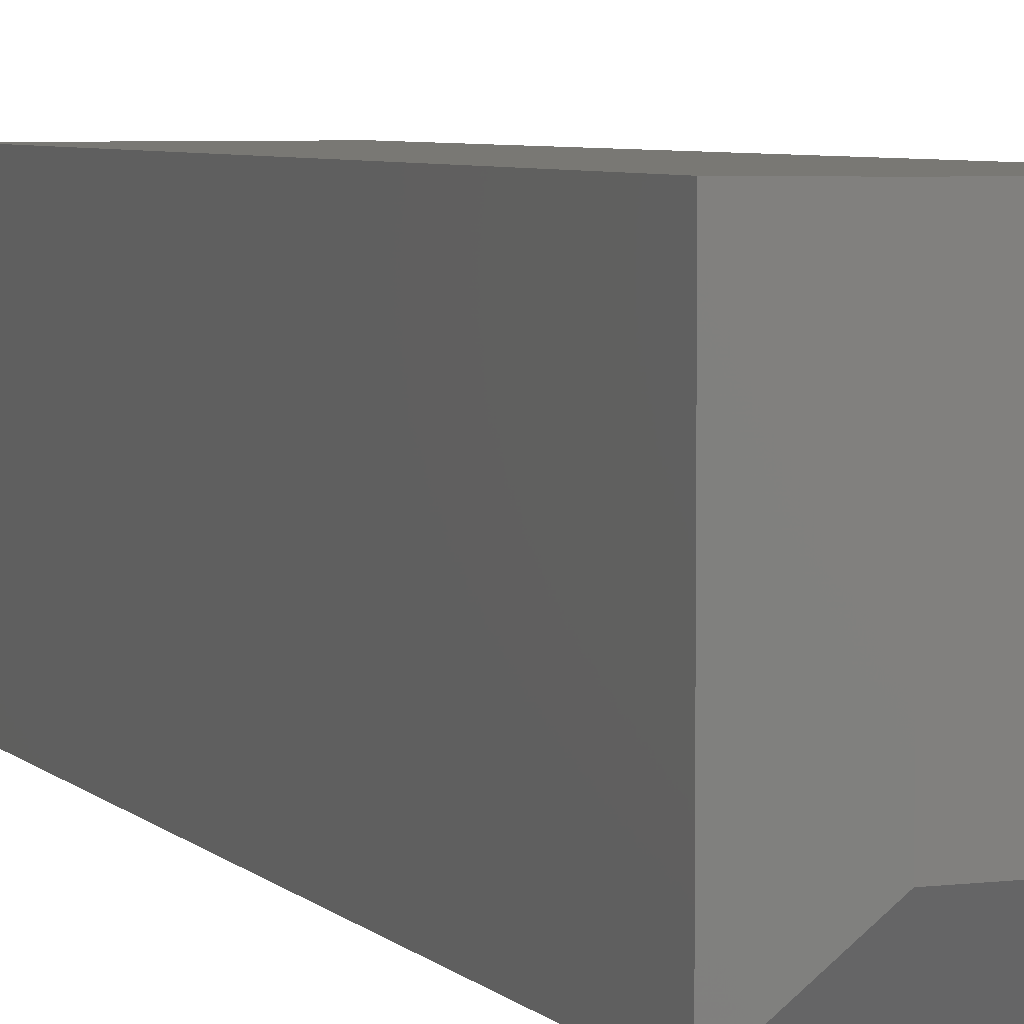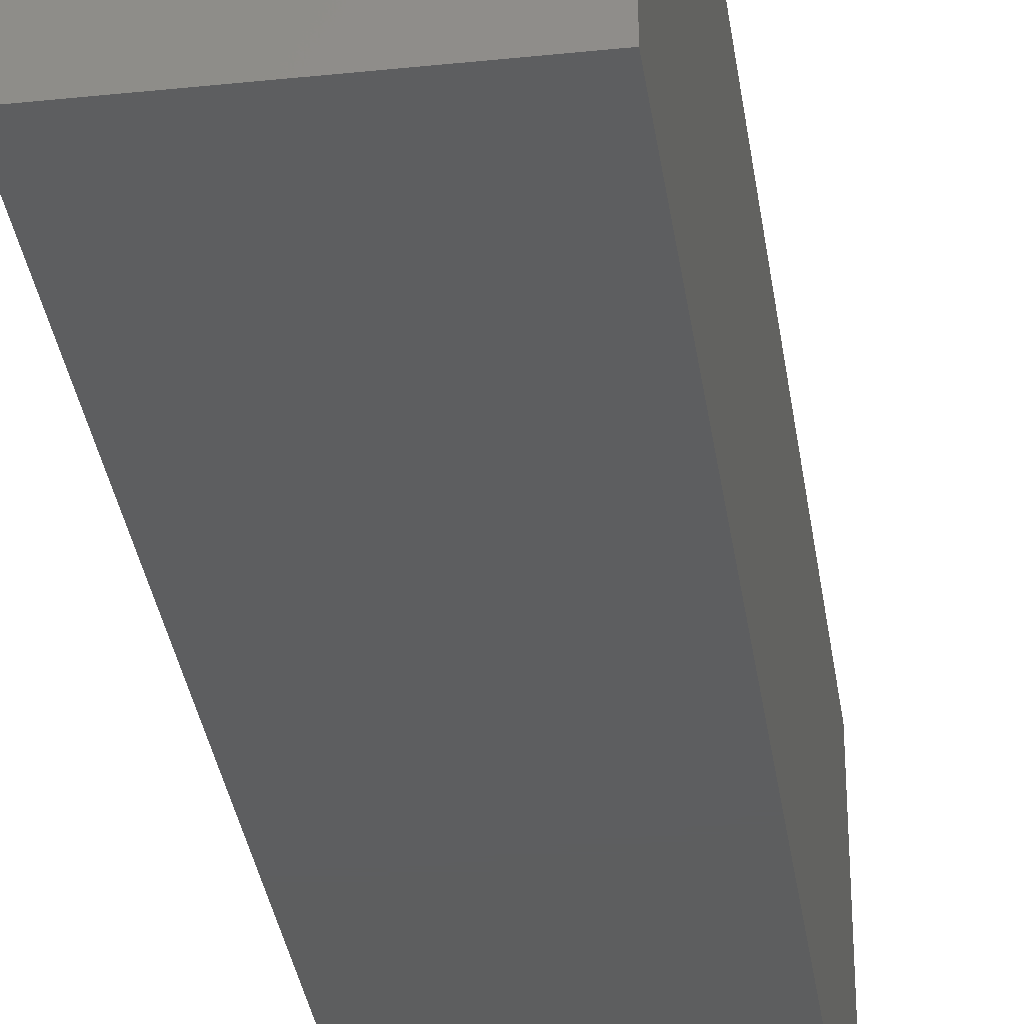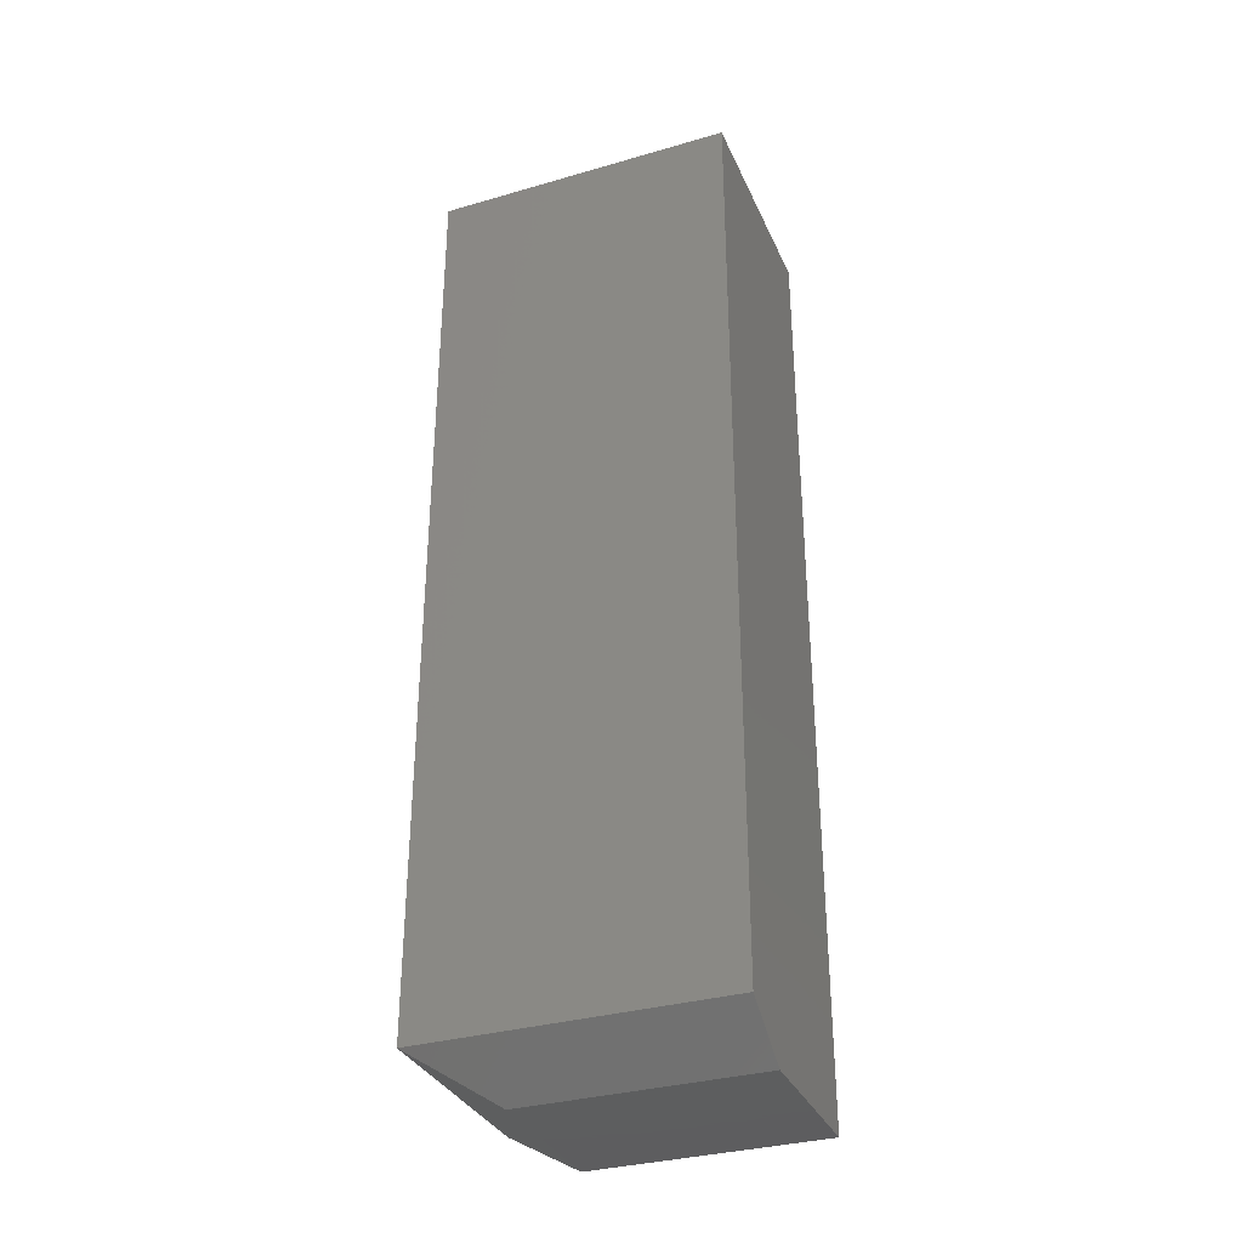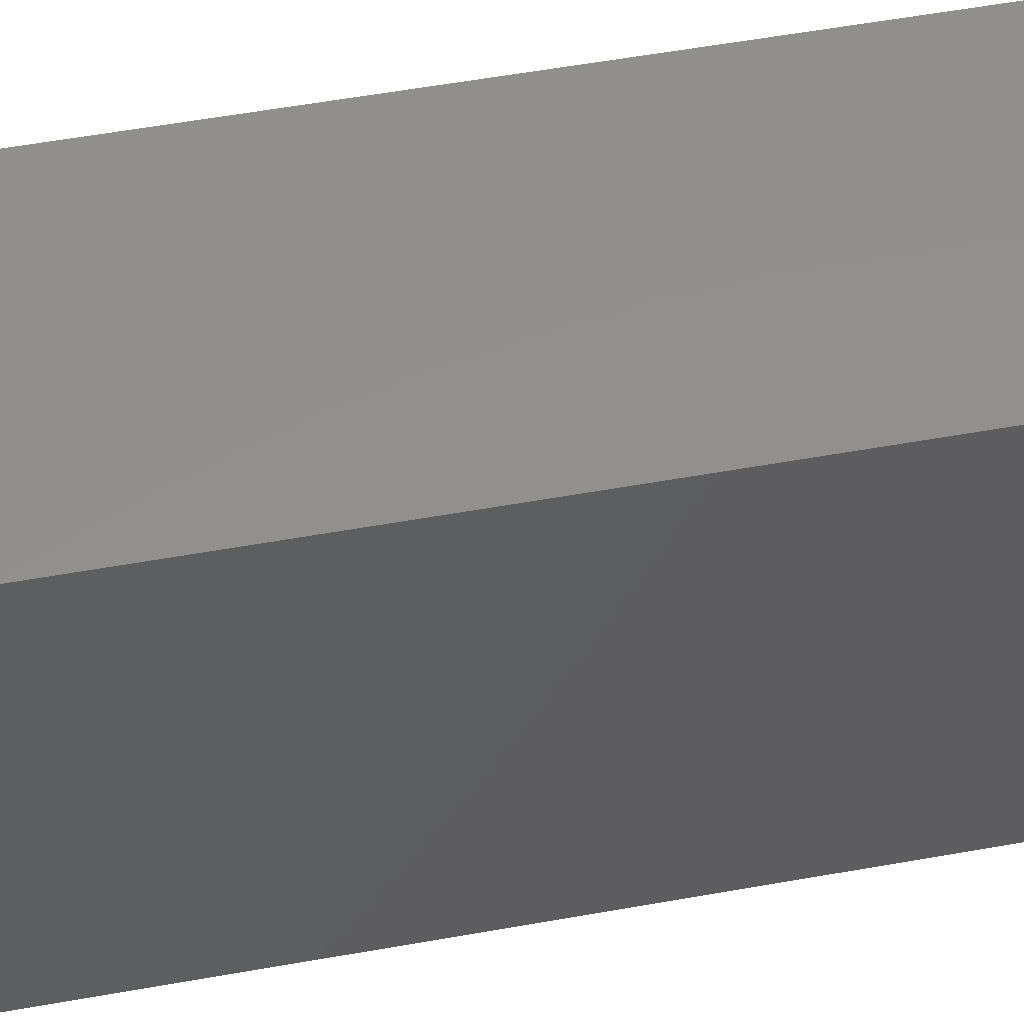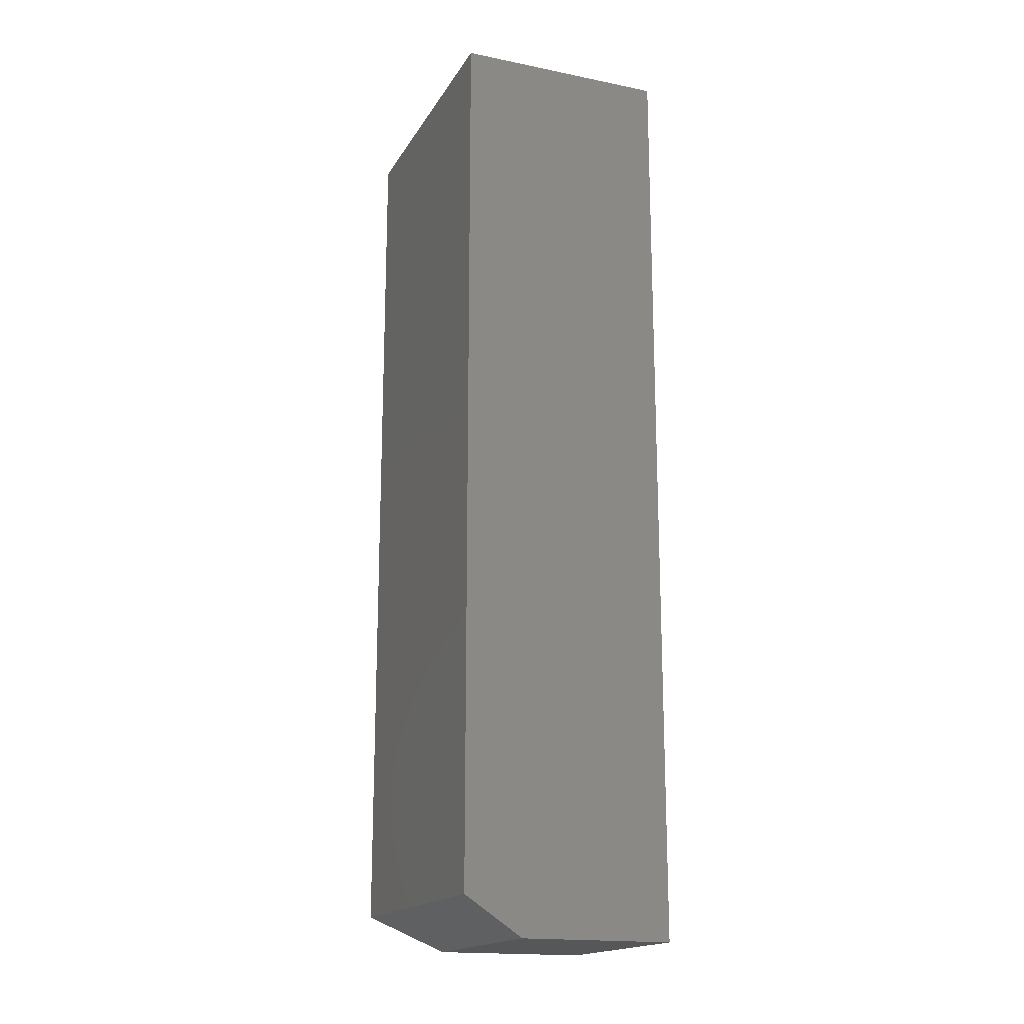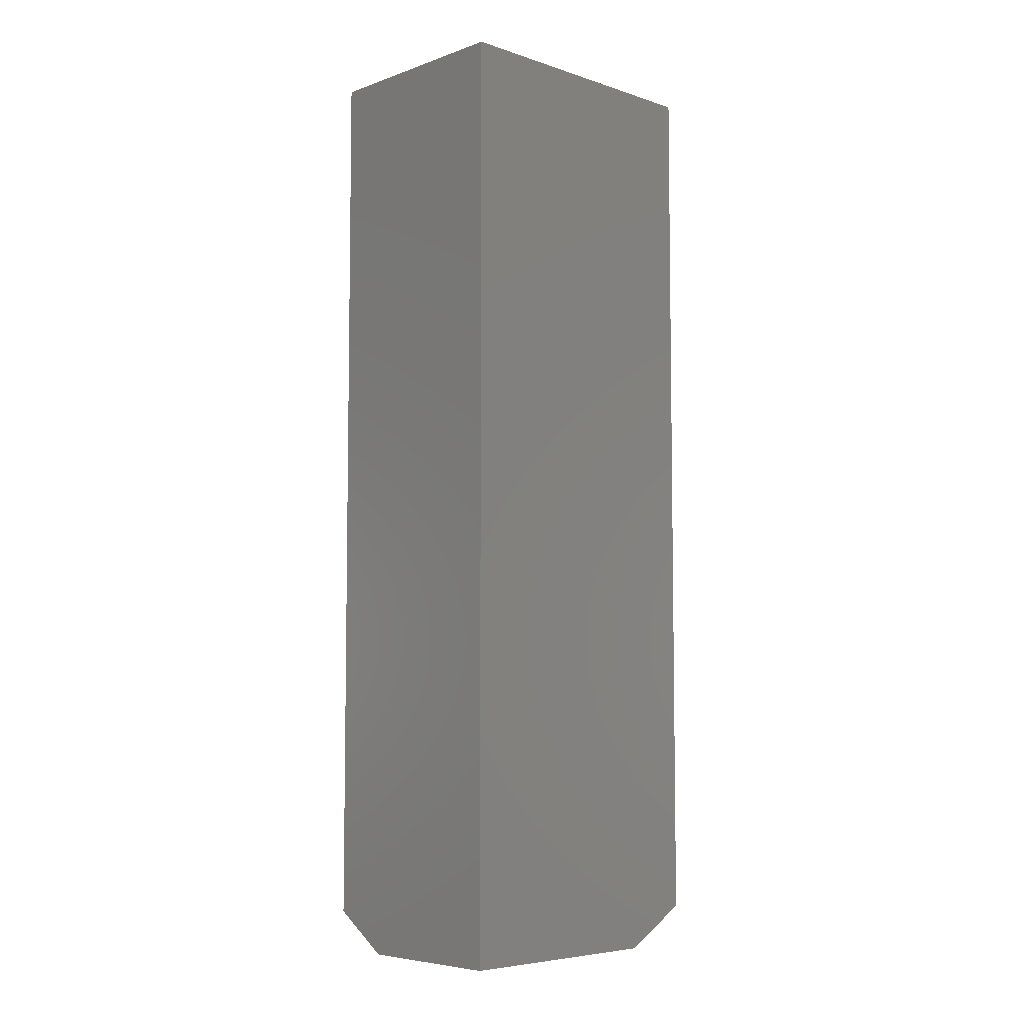
<metadata>
{"format":"stl","ext":"stl","renderer":"f3d","projection":"perspective","resolution":1024,"background":"white","views":[{"elev":5.2,"azim":-21.5,"up":"+Z"},{"elev":-33.7,"azim":-171.9,"up":"+Z"},{"elev":-33.6,"azim":-68.5,"up":"+Y"},{"elev":52.6,"azim":-101.1,"up":"+Z"},{"elev":-17.5,"azim":-21.7,"up":"+Y"},{"elev":-6.0,"azim":46.0,"up":"+Y"}]}
</metadata>
<code>
# stl→obj: 11 verts, 18 faces
v 0.08429 0.03125 -0.1172
v 0.08429 1.249e-17 -0.0625
v -0.08594 0.03125 -0.1172
v -0.03906 5.638e-18 -0.0625
v -0.03906 1.561e-17 0.1172
v 0.08429 2.246e-17 0.1172
v -0.08594 0.03125 0.1172
v -0.08594 0.75 0.1172
v -0.08594 0.75 -0.1172
v 0.08429 0.75 0.1172
v 0.08429 0.75 -0.1172
f 1 2 3
f 3 2 4
f 4 2 5
f 5 2 6
f 7 8 3
f 3 8 9
f 5 6 7
f 7 6 10
f 7 10 8
f 3 9 1
f 1 9 11
f 3 4 7
f 7 4 5
f 2 1 6
f 6 1 11
f 6 11 10
f 9 8 11
f 11 8 10

</code>
